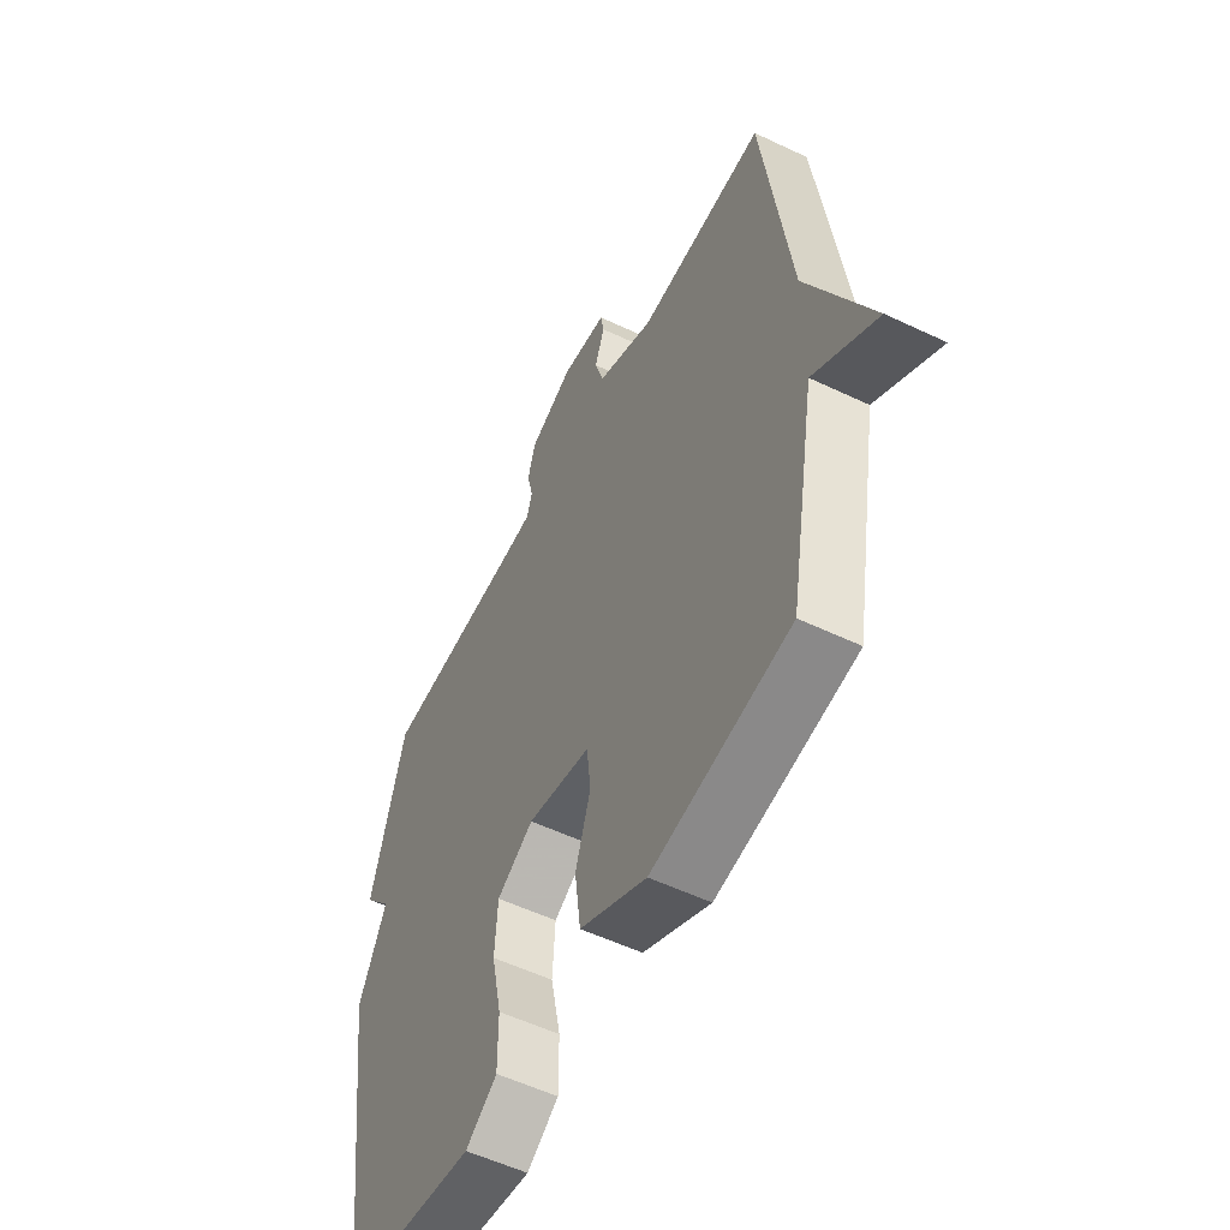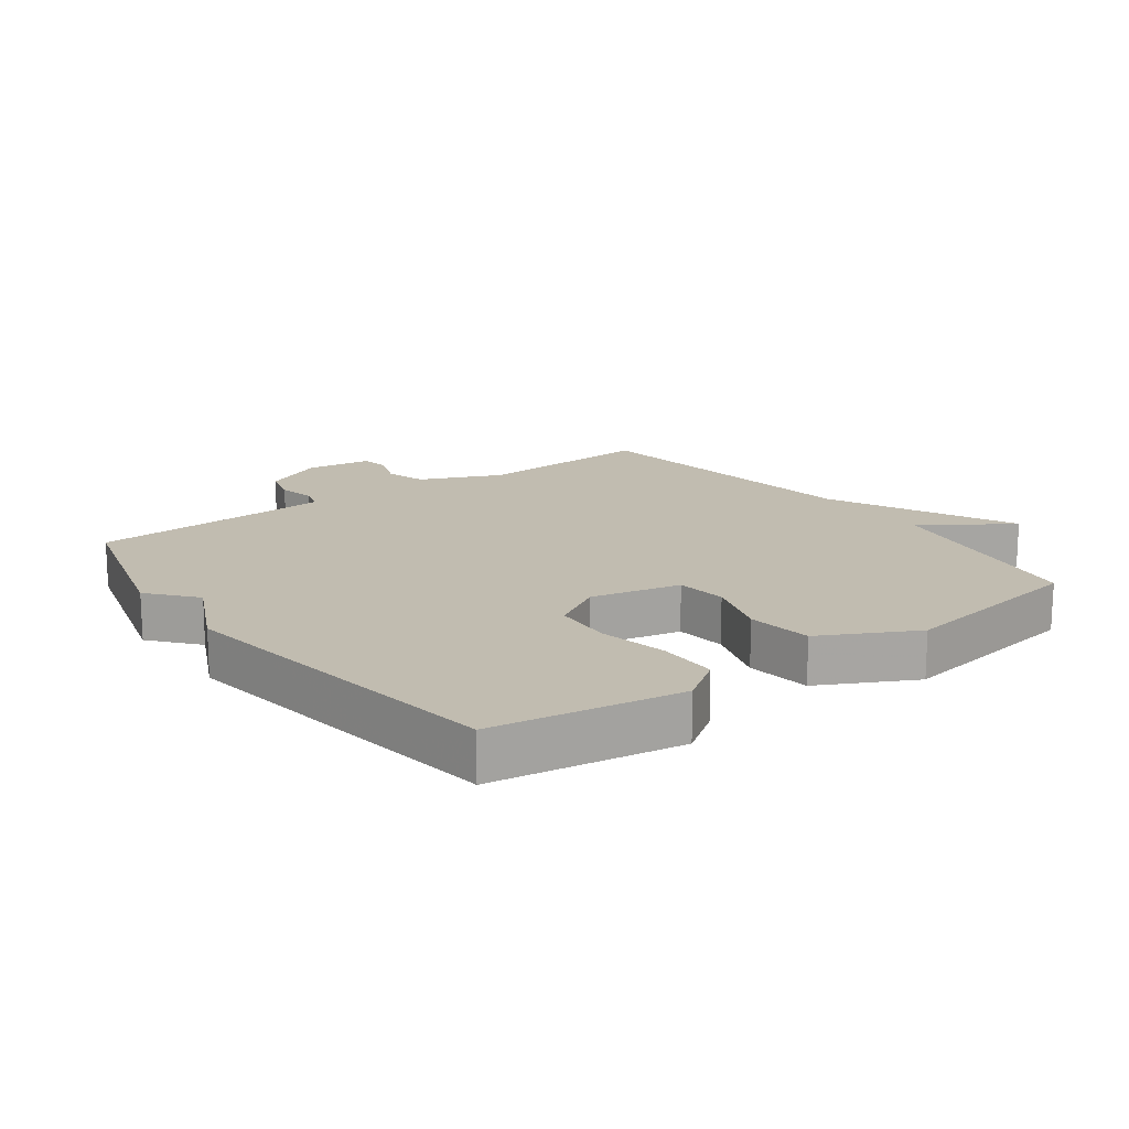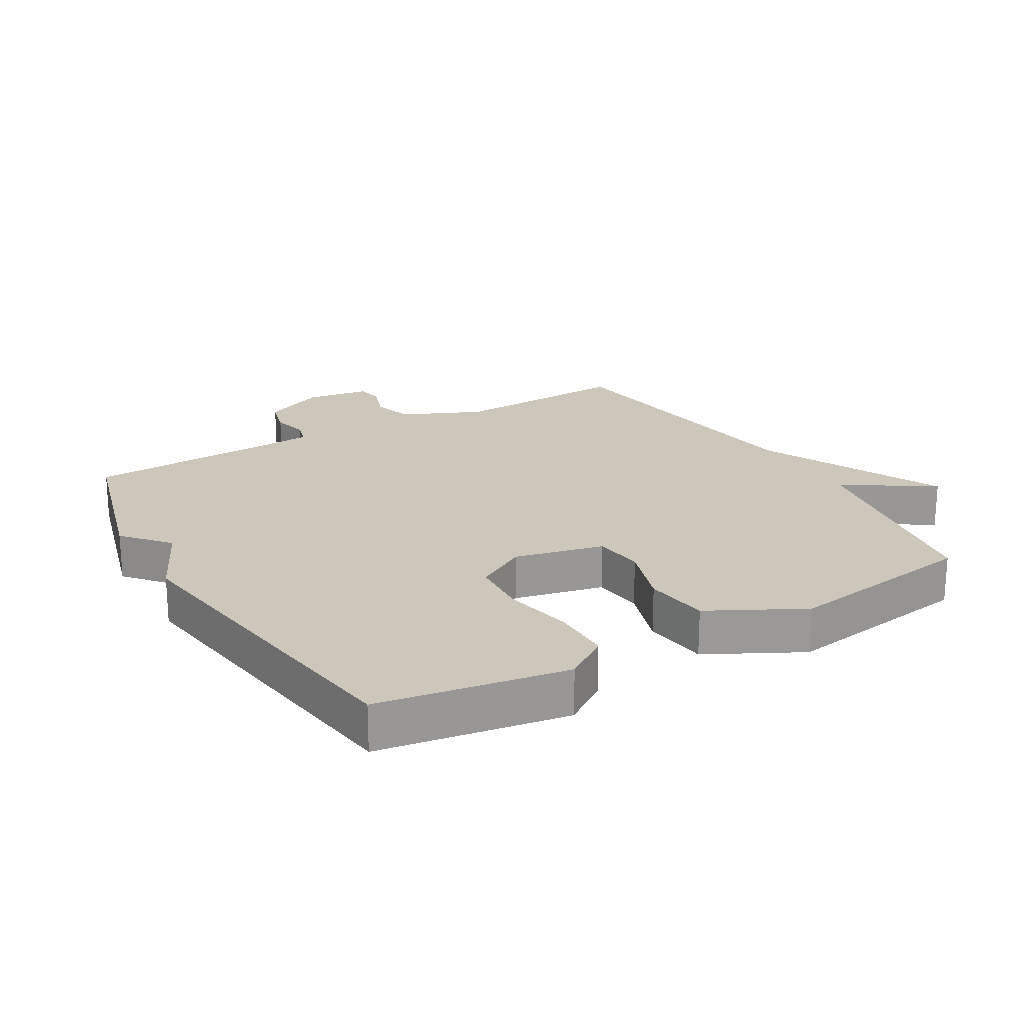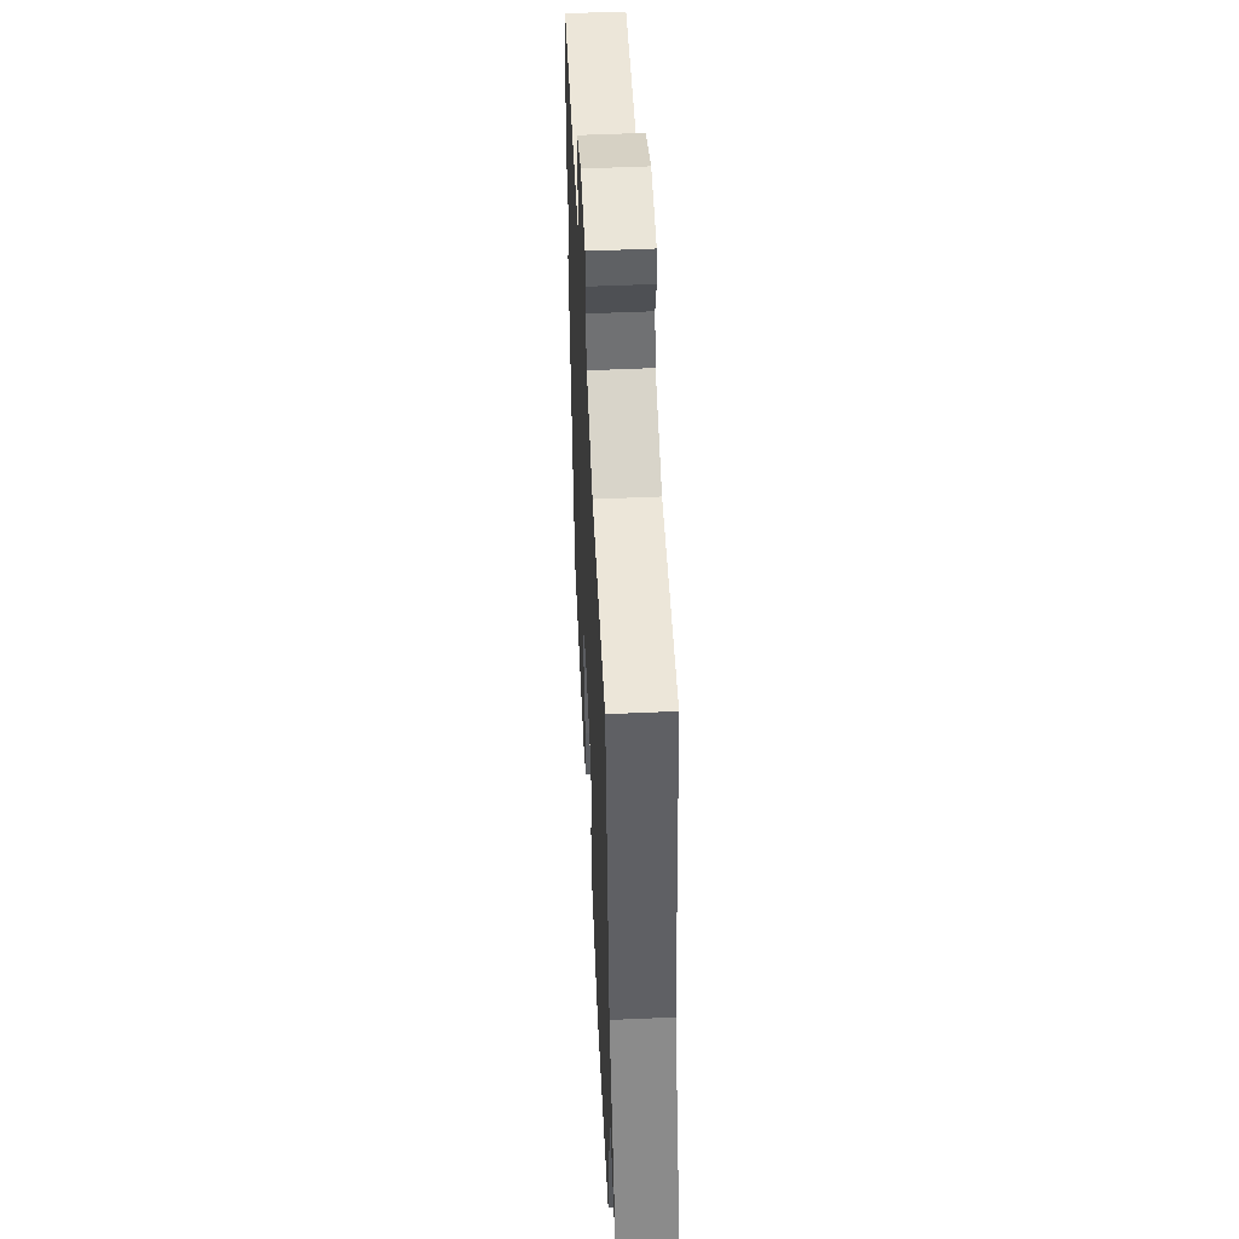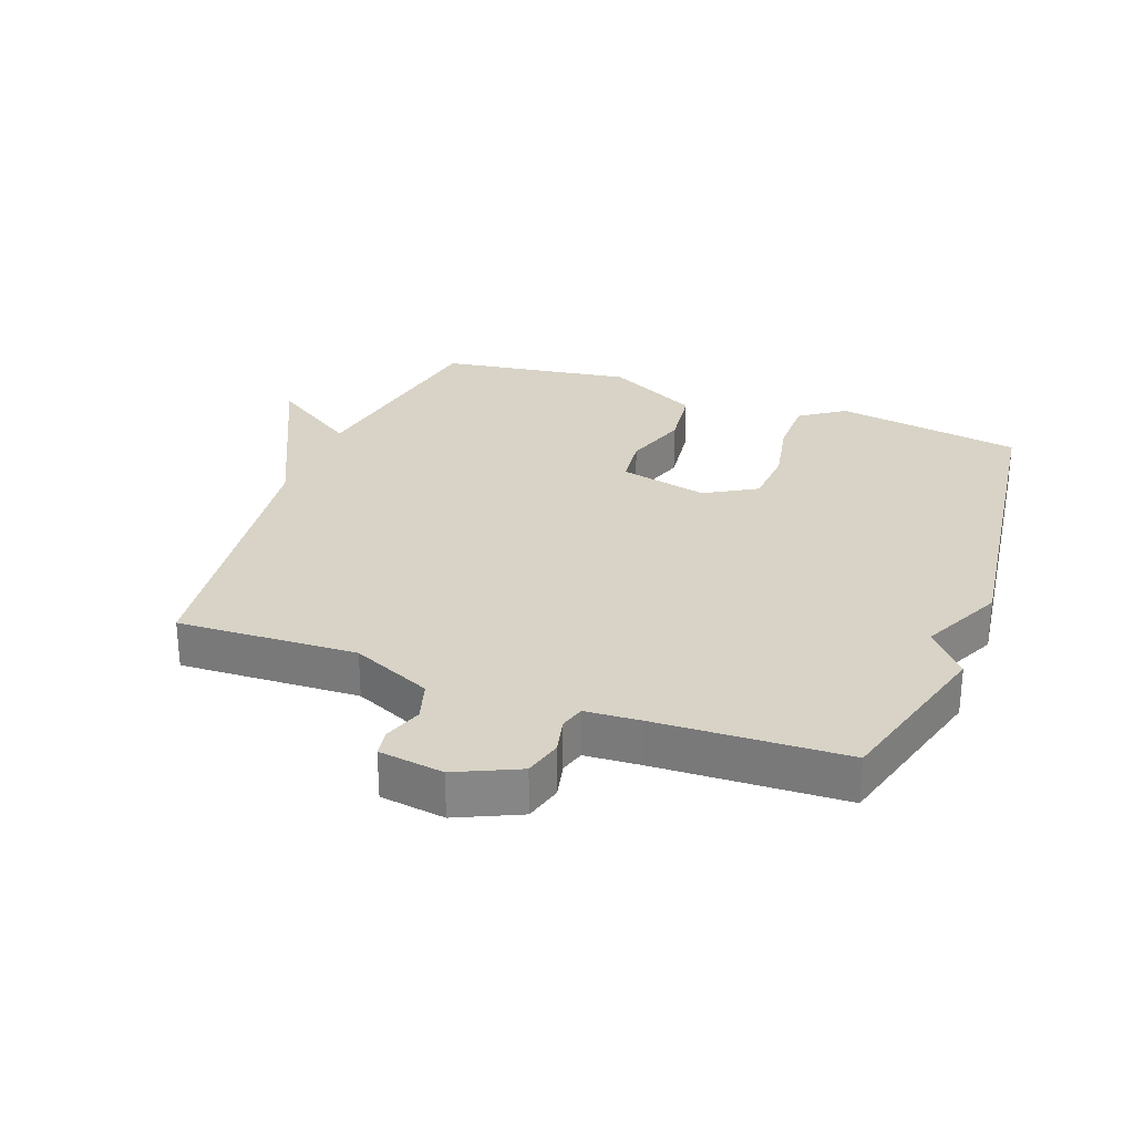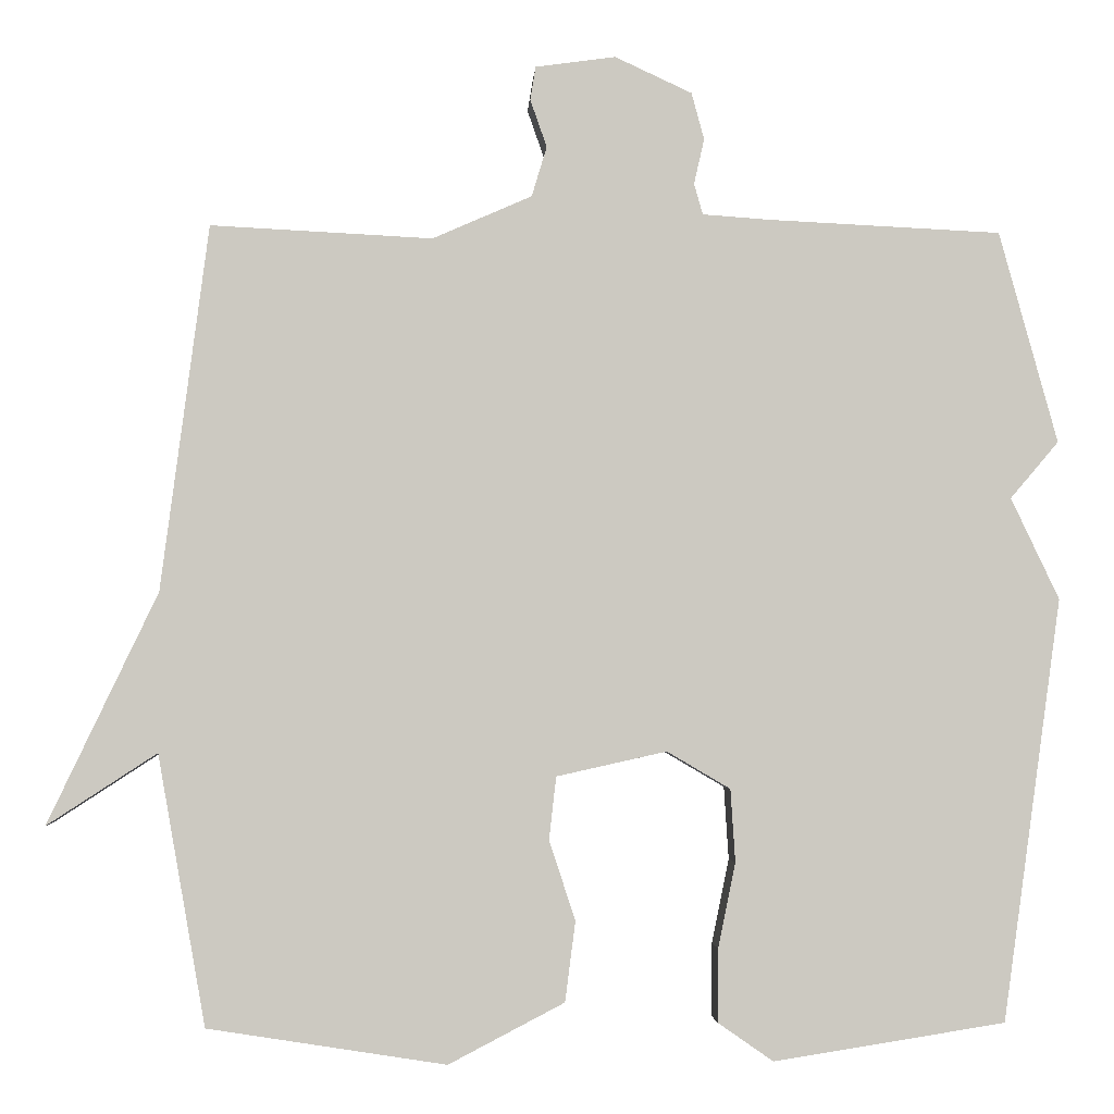
<metadata>
{"format":"obj","ext":"obj","renderer":"f3d","projection":"perspective","resolution":1024,"background":"white","views":[{"elev":-55.0,"azim":-116.7,"up":"+Z"},{"elev":16.5,"azim":143.6,"up":"+Y"},{"elev":21.3,"azim":149.8,"up":"+Y"},{"elev":51.8,"azim":-92.8,"up":"+Z"},{"elev":28.2,"azim":20.6,"up":"+Y"},{"elev":-2.7,"azim":-3.3,"up":"+Z"}]}
</metadata>
<code>
v -0.5 0.07 0.5
v -0.221 0.07 0.486
v -0.096 0.07 0.541
v -0.077 0.07 0.604
v -0.098 0.07 0.664
v -0.091 0.07 0.706
v 0.01 0.07 0.72
v 0.107 0.07 0.675
v 0.123 0.07 0.616
v 0.11 0.07 0.559
v 0.121 0.07 0.52
v 0.206 0.07 0.514
v 0.5 0.07 0.5
v 0.574 0.07 0.233
v 0.513 0.07 0.161
v 0.574 0.07 0.033
v 0.5 0.07 -0.5
v 0.207 0.07 -0.546
v 0.138 0.07 -0.498
v 0.138 0.07 -0.405
v 0.16 0.07 -0.298
v 0.154 0.07 -0.206
v 0.074 0.07 -0.159
v -0.065 0.07 -0.19
v -0.074 0.07 -0.269
v -0.041 0.07 -0.37
v -0.054 0.07 -0.471
v -0.2 0.07 -0.547
v -0.5 0.07 -0.5
v -0.56 0.07 -0.16
v -0.698 0.07 -0.25
v -0.56 0.07 0.04
v -0.5 0 0.5
v -0.221 0 0.486
v -0.096 0 0.541
v -0.077 0 0.604
v -0.098 0 0.664
v -0.091 0 0.706
v 0.01 0 0.72
v 0.107 0 0.675
v 0.123 0 0.616
v 0.11 0 0.559
v 0.121 0 0.52
v 0.206 0 0.514
v 0.5 0 0.5
v 0.574 0 0.233
v 0.513 0 0.161
v 0.574 0 0.033
v 0.5 0 -0.5
v 0.207 0 -0.546
v 0.138 0 -0.498
v 0.138 0 -0.405
v 0.16 0 -0.298
v 0.154 0 -0.206
v 0.074 0 -0.159
v -0.065 0 -0.19
v -0.074 0 -0.269
v -0.041 0 -0.37
v -0.054 0 -0.471
v -0.2 0 -0.547
v -0.5 0 -0.5
v -0.56 0 -0.16
v -0.698 0 -0.25
v -0.56 0 0.04
f 30 31 32
f 30 32 1
f 29 30 1
f 28 29 1
f 27 28 1
f 26 27 1
f 25 26 1
f 24 25 1 2
f 23 24 2 3
f 22 23 3 4
f 19 20 21
f 18 19 21
f 17 18 21
f 16 17 21
f 15 16 21
f 15 21 22
f 14 15 22
f 13 14 22
f 12 13 22
f 11 12 22
f 10 11 22 4
f 8 9 10
f 7 8 10
f 6 7 10
f 5 6 10
f 4 5 10
f 64 63 62
f 33 64 62
f 33 62 61
f 33 61 60
f 33 60 59
f 33 59 58
f 33 58 57
f 34 33 57 56
f 35 34 56 55
f 36 35 55 54
f 53 52 51
f 53 51 50
f 53 50 49
f 53 49 48
f 53 48 47
f 54 53 47
f 54 47 46
f 54 46 45
f 54 45 44
f 54 44 43
f 36 54 43 42
f 42 41 40
f 42 40 39
f 42 39 38
f 42 38 37
f 42 37 36
f 1 33 34 2
f 2 34 35 3
f 3 35 36 4
f 4 36 37 5
f 5 37 38 6
f 6 38 39 7
f 7 39 40 8
f 8 40 41 9
f 9 41 42 10
f 10 42 43 11
f 11 43 44 12
f 12 44 45 13
f 13 45 46 14
f 14 46 47 15
f 15 47 48 16
f 16 48 49 17
f 17 49 50 18
f 18 50 51 19
f 19 51 52 20
f 20 52 53 21
f 21 53 54 22
f 22 54 55 23
f 23 55 56 24
f 24 56 57 25
f 25 57 58 26
f 26 58 59 27
f 27 59 60 28
f 28 60 61 29
f 29 61 62 30
f 30 62 63 31
f 31 63 64 32
f 32 64 33 1

</code>
